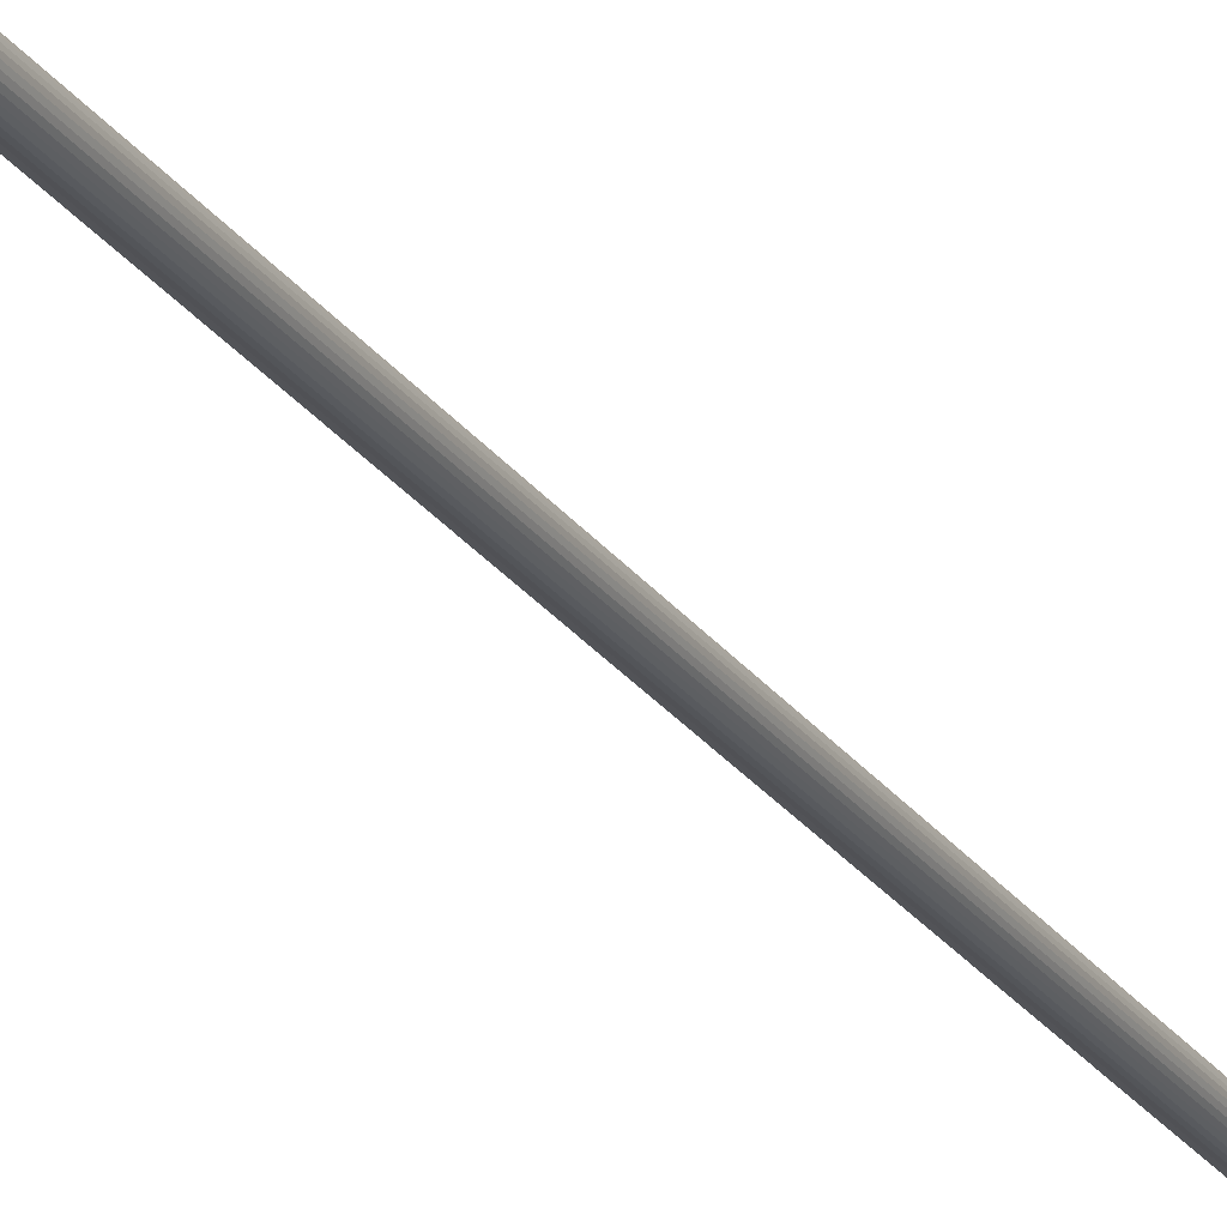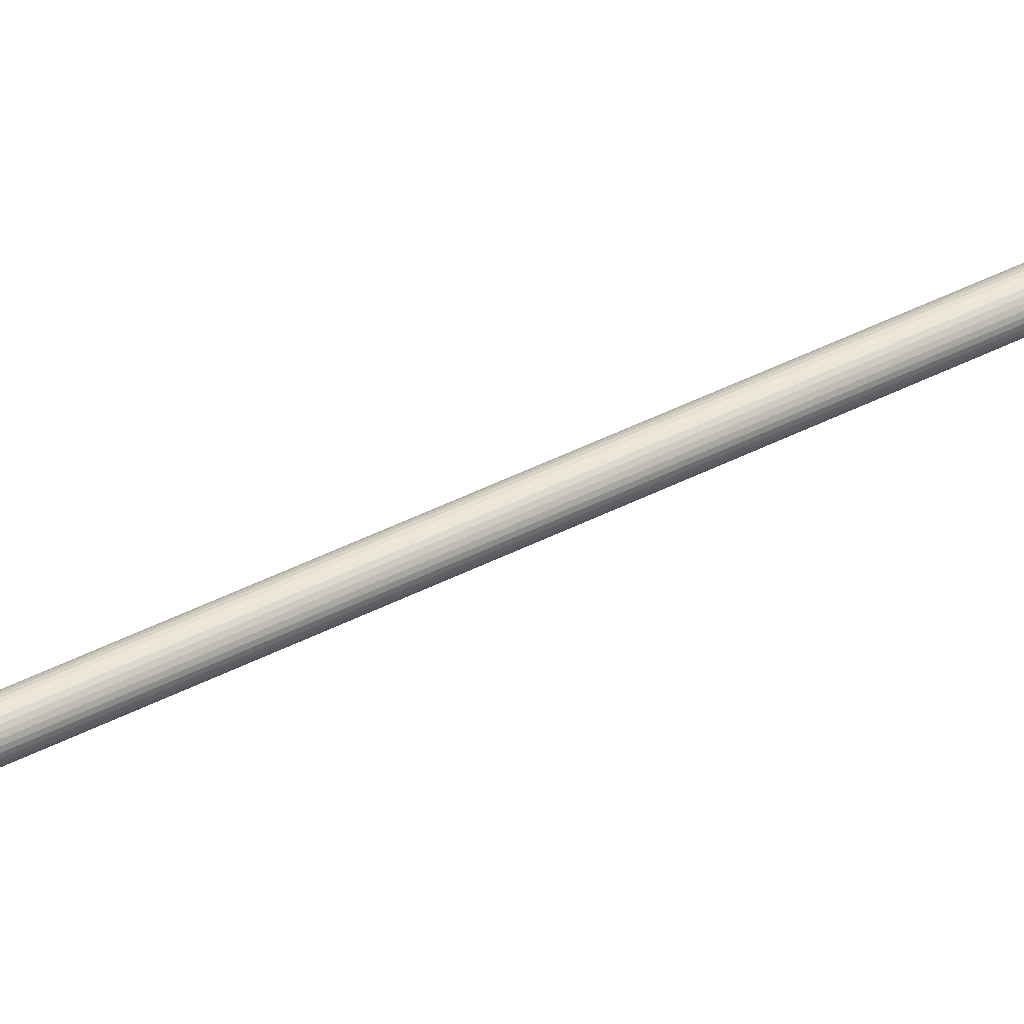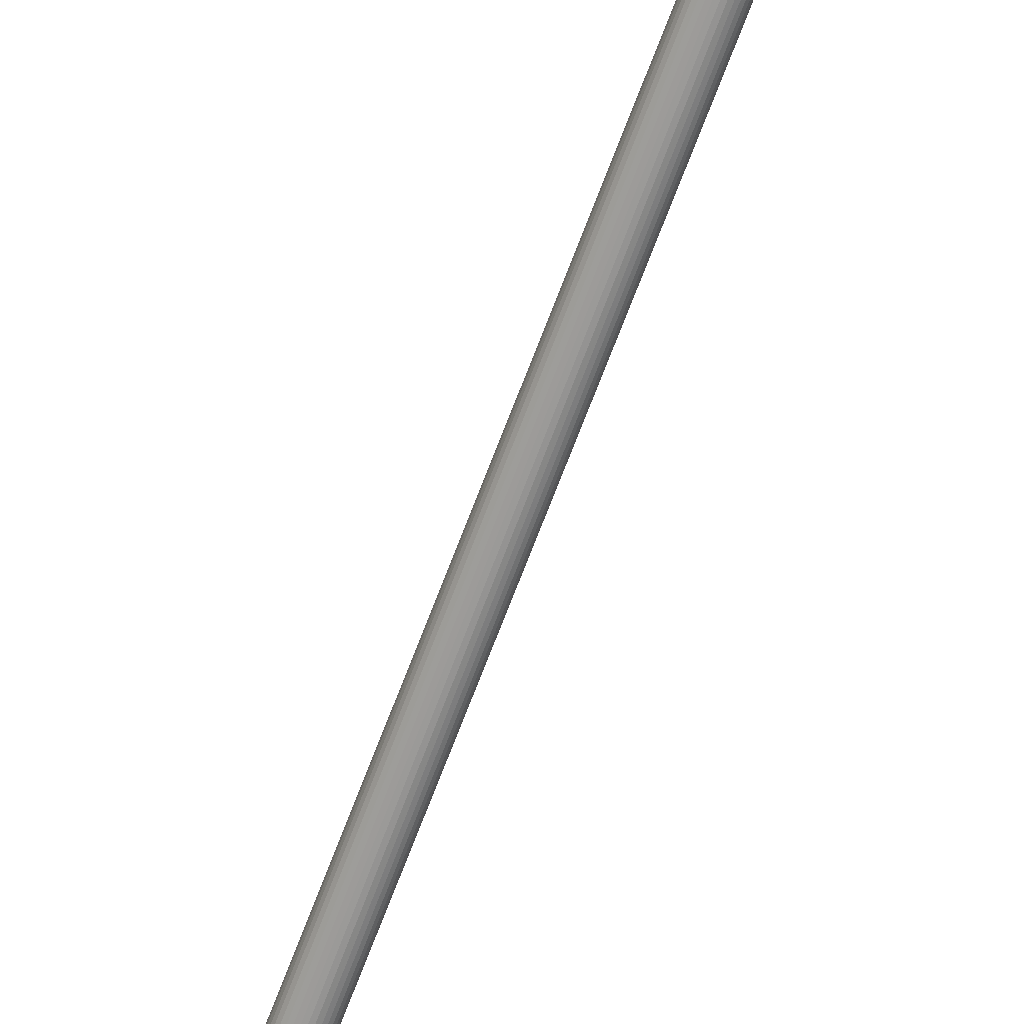
<metadata>
{"format":"obj","ext":"obj","renderer":"f3d","projection":"perspective","resolution":1024,"background":"white","views":[{"elev":-22.7,"azim":24.6,"up":"+Y"},{"elev":45.7,"azim":59.7,"up":"+Y"},{"elev":-68.4,"azim":159.5,"up":"+Y"}]}
</metadata>
<code>
o Cone.001
v 0.03907 0.009674 1.087
v 0.03907 0.002763 1.087
v 0.04063 0.008437 1.087
v 0.04145 0.006983 1.087
v 0.04145 0.005454 1.087
v 0.04063 0.004 1.087
v -0.01786 -0.03011 1.087
v -0.02385 -0.02665 1.087
v -0.01971 -0.03084 1.087
v -0.02138 -0.03082 1.087
v -0.0227 -0.03005 1.087
v -0.02355 -0.02862 1.087
v -0.02385 0.03909 1.087
v -0.01786 0.04254 1.087
v -0.02355 0.04106 1.087
v -0.0227 0.04249 1.087
v -0.02138 0.04326 1.087
v -0.01971 0.04327 1.087
v -0.004869 0.006218 1.242
v 0.001116 0.002763 1.242
v 0.001116 0.009674 1.242
v -0.004392 0.004528 1.243
v -0.003474 0.003242 1.244
v -0.004392 0.007909 1.243
v -0.003466 0.006198 1.247
v -0.002495 0.004894 1.249
v -0.003474 0.009195 1.244
v -0.002481 0.007531 1.249
v -0.001598 0.006218 1.252
v 0.002342 0.004021 1.243
v 0.002996 0.00546 1.244
v -0.000586 0.002331 1.243
v 0.000432 0.003988 1.247
v 0.001076 0.005481 1.249
v -0.002159 0.002483 1.244
v -0.001215 0.004174 1.249
v -0.00052 0.005596 1.252
v -0.000586 0.01011 1.243
v -0.002159 0.009954 1.244
v 0.002342 0.008416 1.243
v 0.000397 0.008469 1.247
v -0.001218 0.00828 1.249
v 0.002996 0.006977 1.244
v 0.001059 0.00695 1.249
v -0.00052 0.006841 1.252
v 0.03091 0.00503 -1.258
v 0.06572 0.004091 -0.8366
v -0.03346 0.005261 -1.258
v -0.06809 0.004573 -0.8376
v -0.003475 0.005147 -1.255
v 0.1569 0.004338 -1.134
v -0.003556 0.00434 -0.8366
v -0.1607 0.005477 -1.134
v -0.003515 0.004743 -1.046
v 0.01538 0.006192 -1.291
v 0.01507 0.009312 -1.291
v 0.01416 0.01231 -1.291
v 0.01269 0.01508 -1.291
v 0.0107 0.0175 -1.291
v 0.008272 0.01949 -1.291
v 0.005507 0.02097 -1.291
v 0.002506 0.02188 -1.291
v -0.000615 0.02219 -1.291
v -0.003735 0.02188 -1.291
v -0.006736 0.02097 -1.291
v -0.009501 0.01949 -1.291
v -0.01192 0.0175 -1.291
v -0.01391 0.01508 -1.291
v -0.01539 0.01231 -1.291
v -0.0163 0.009312 -1.291
v -0.01661 0.006192 -1.291
v -0.0163 0.003071 -1.291
v -0.01539 7.1e-05 -1.291
v -0.01391 -0.002695 -1.291
v -0.01192 -0.005119 -1.291
v -0.009501 -0.007108 -1.291
v -0.006736 -0.008586 -1.291
v -0.003735 -0.009496 -1.291
v -0.000615 -0.009803 -1.291
v 0.002506 -0.009496 -1.291
v 0.005507 -0.008586 -1.291
v 0.008272 -0.007108 -1.291
v 0.0107 -0.005119 -1.291
v 0.01269 -0.002695 -1.291
v 0.01416 7.1e-05 -1.291
v 0.01507 0.003071 -1.291
v 0.01538 0.006192 1.087
v 0.01507 0.009312 1.087
v 0.01416 0.01231 1.087
v 0.01269 0.01508 1.087
v 0.0107 0.0175 1.087
v 0.008272 0.01949 1.087
v 0.005506 0.02097 1.087
v 0.002506 0.02188 1.087
v -0.000615 0.02219 1.087
v -0.003735 0.02188 1.087
v -0.006736 0.02097 1.087
v -0.009501 0.01949 1.087
v -0.01192 0.0175 1.087
v -0.01391 0.01508 1.087
v -0.01539 0.01231 1.087
v -0.0163 0.009312 1.087
v -0.01661 0.006192 1.087
v -0.0163 0.003071 1.087
v -0.01539 7.1e-05 1.087
v -0.01391 -0.002695 1.087
v -0.01192 -0.005119 1.087
v -0.009501 -0.007108 1.087
v -0.006736 -0.008586 1.087
v -0.003735 -0.009496 1.087
v -0.000615 -0.009803 1.087
v 0.002506 -0.009496 1.087
v 0.005506 -0.008586 1.087
v 0.008272 -0.007108 1.087
v 0.0107 -0.005119 1.087
v 0.01269 -0.002695 1.087
v 0.01416 7.1e-05 1.087
v 0.01507 0.003071 1.087
f 56 55 86 85 84 83 82 81 80 79 78 77 76 75 74 73 72 71 70 69 68 67 66 65 64 63 62 61 60 59 58 57
f 88 89 90 91 92 93 94 95 96 97 98 99 100 101 102 103 104 105 106 107 108 109 110 111 112 113 114 115 116 117 118 87
f 73 74 106 105
f 60 61 93 92
f 74 75 107 106
f 61 62 94 93
f 75 76 108 107
f 62 63 95 94
f 76 77 109 108
f 63 64 96 95
f 77 78 110 109
f 64 65 97 96
f 78 79 111 110
f 65 66 98 97
f 79 80 112 111
f 66 67 99 98
f 80 81 113 112
f 67 68 100 99
f 81 82 114 113
f 68 69 101 100
f 55 56 88 87
f 82 83 115 114
f 69 70 102 101
f 56 57 89 88
f 83 84 116 115
f 70 71 103 102
f 57 58 90 89
f 84 85 117 116
f 71 72 104 103
f 58 59 91 90
f 85 86 118 117
f 72 73 105 104
f 59 60 92 91
f 86 55 87 118
f 14 21 1
f 8 19 13
f 2 20 7
f 19 22 25 24
f 22 23 26 25
f 23 35 36 26
f 24 25 28 27
f 25 26 29 28
f 26 36 37 29
f 20 30 33 32
f 30 31 34 33
f 31 43 44 34
f 32 33 36 35
f 33 34 37 36
f 34 44 45 37
f 21 38 41 40
f 38 39 42 41
f 39 27 28 42
f 40 41 44 43
f 41 42 45 44
f 42 28 29 45
f 29 37 45
f 19 8 12 22
f 22 12 11 23
f 23 11 10 35
f 35 10 9 32
f 32 9 7 20
f 1 21 40 3
f 3 40 43 4
f 4 43 31 5
f 5 31 30 6
f 6 30 20 2
f 21 14 18 38
f 38 18 17 39
f 39 17 16 27
f 27 16 15 24
f 24 15 13 19
f 1 3 4 5 6 2 7 9 10 11 12 8 13 15 16 17 18 14
f 54 52 49 53
f 50 54 53 48
f 46 51 54 50
f 51 47 52 54

</code>
